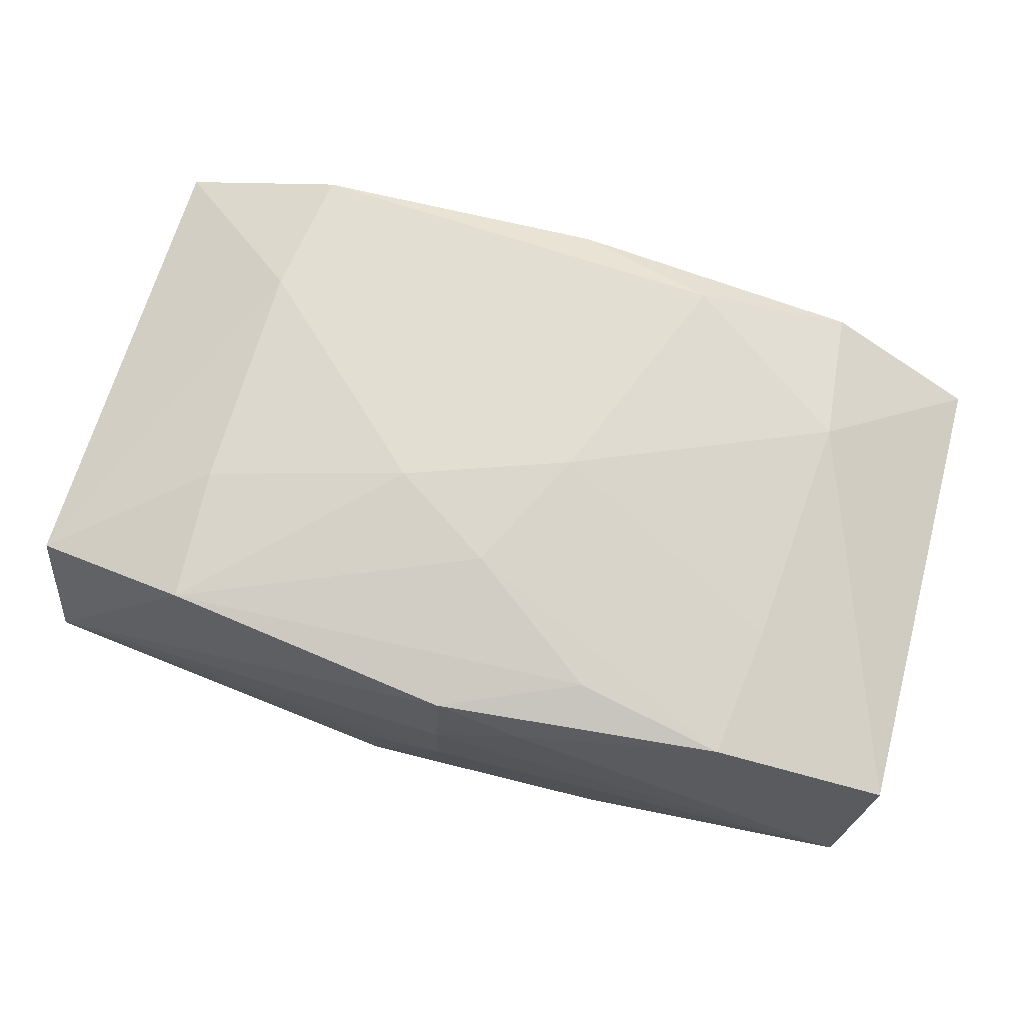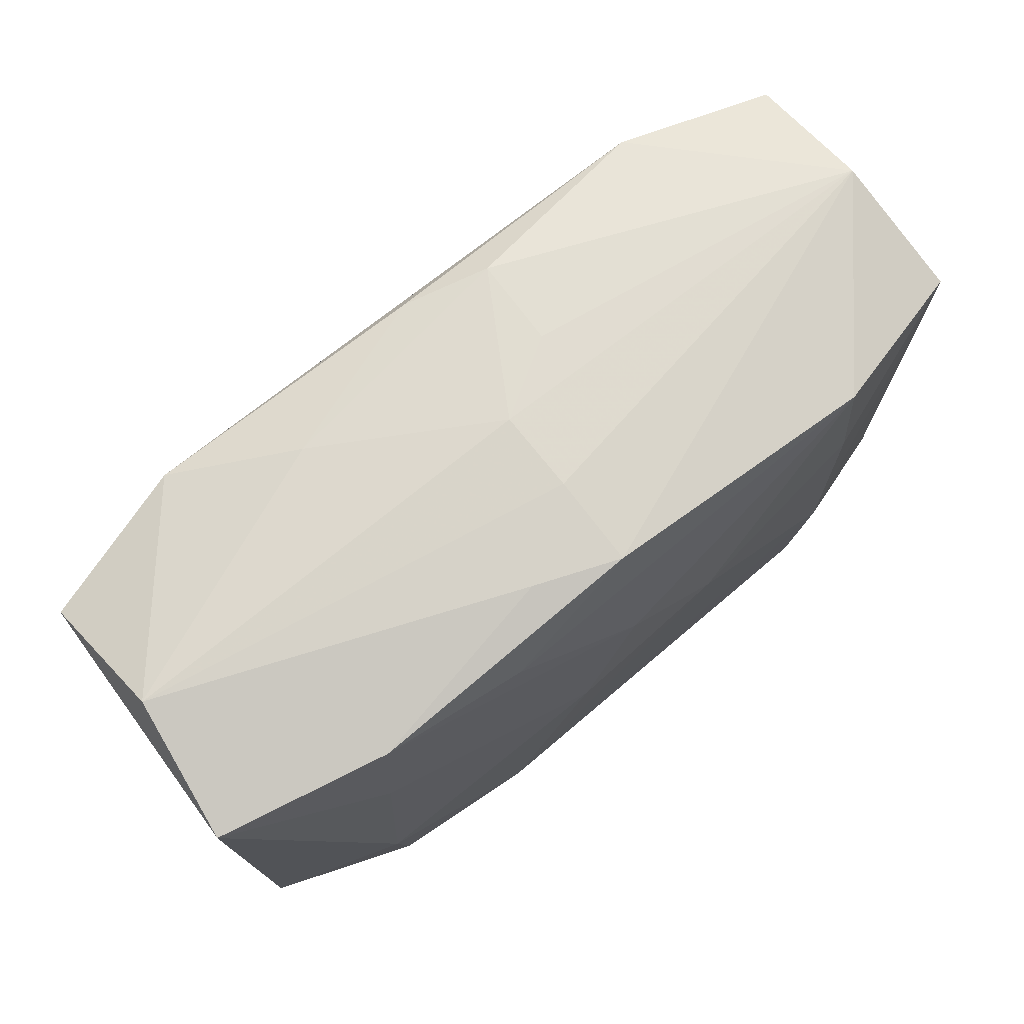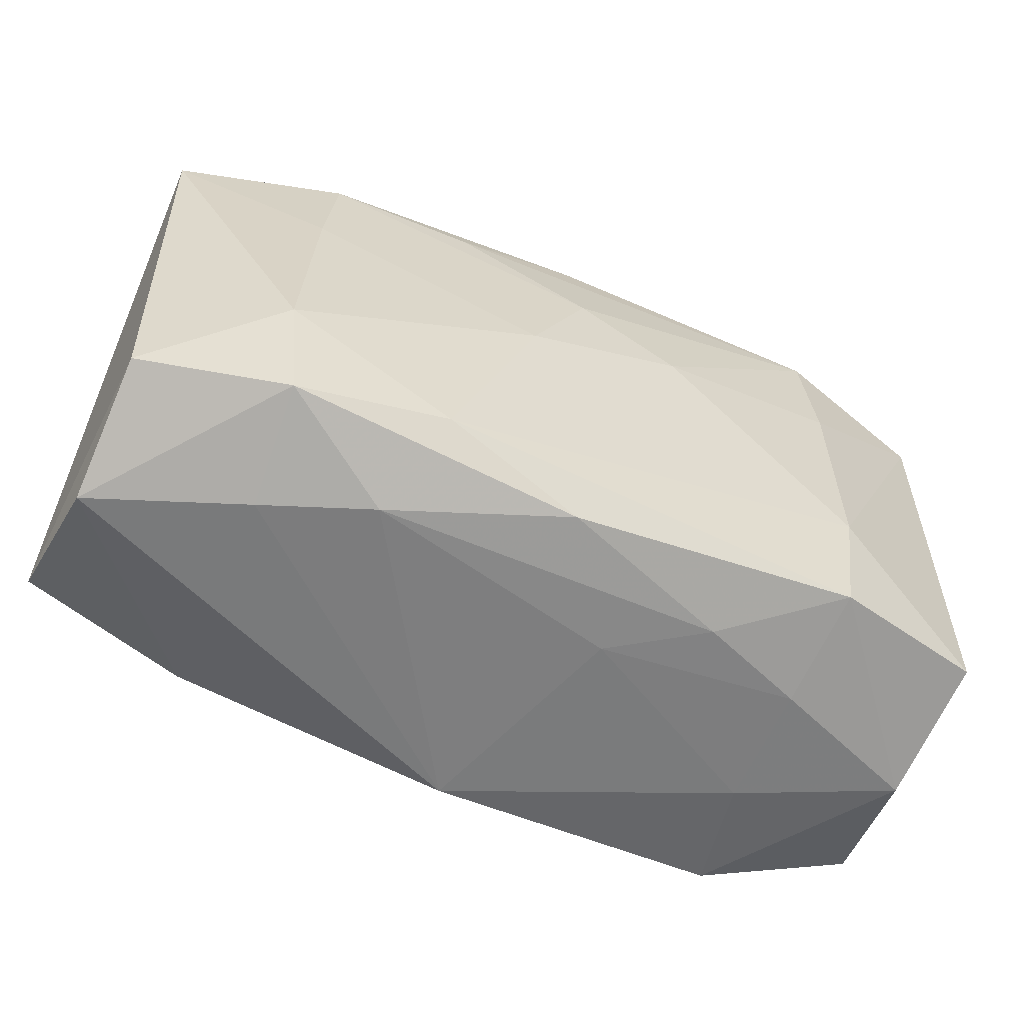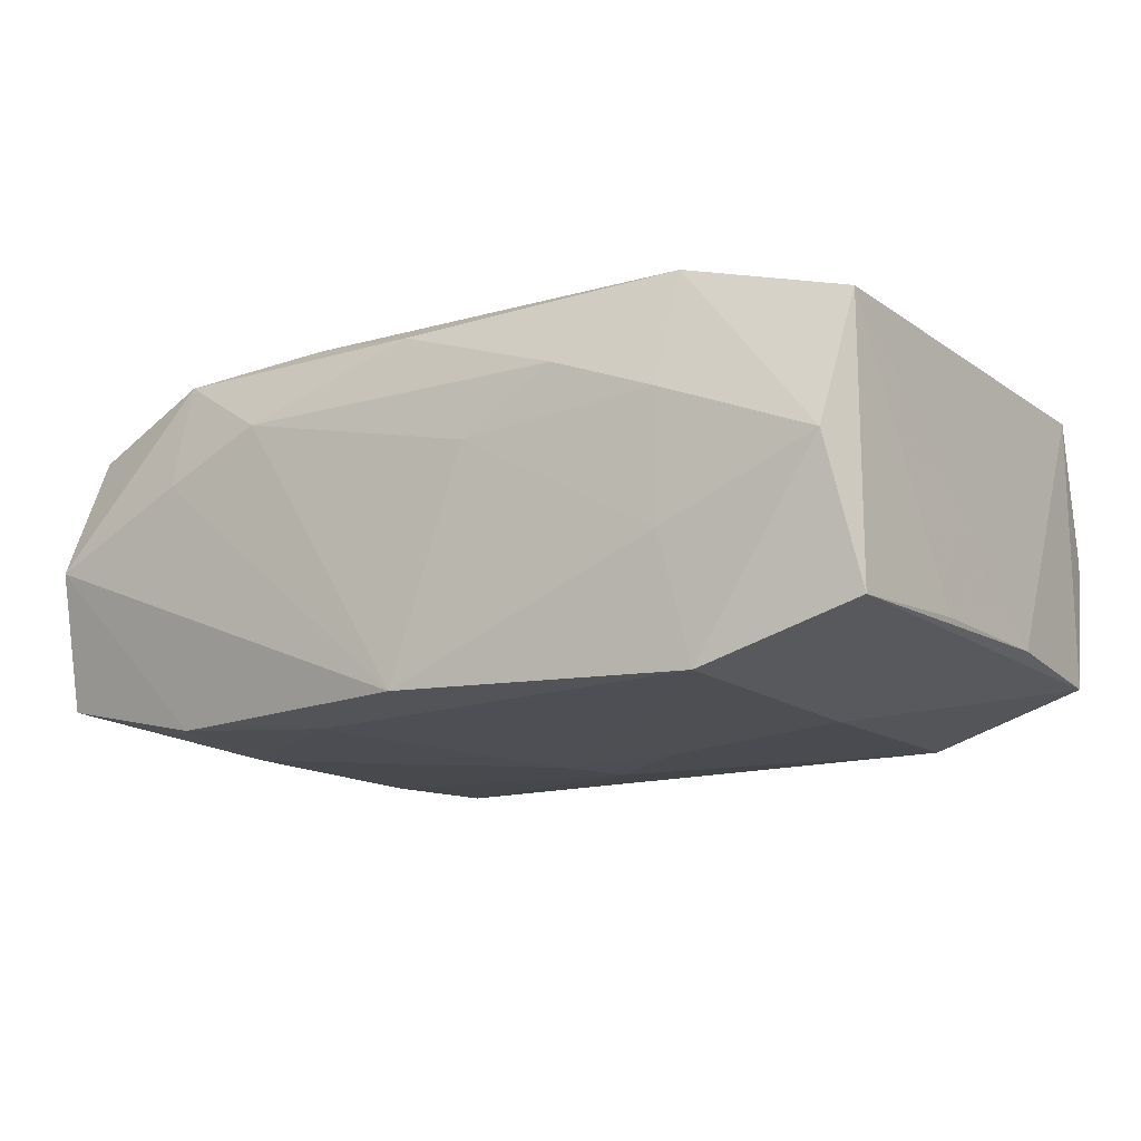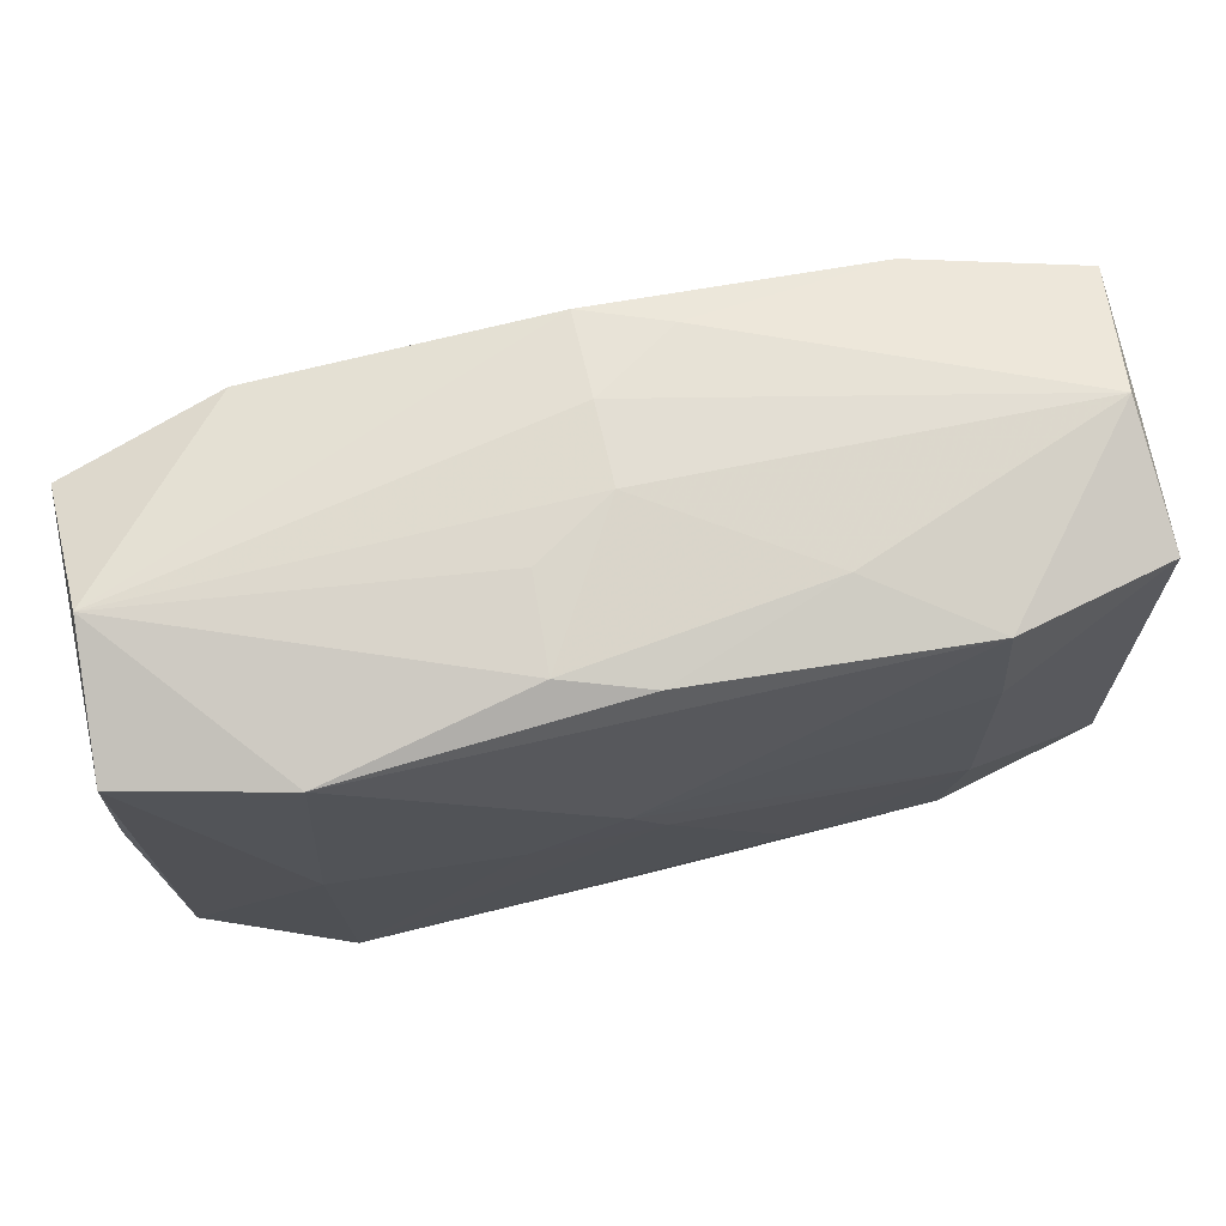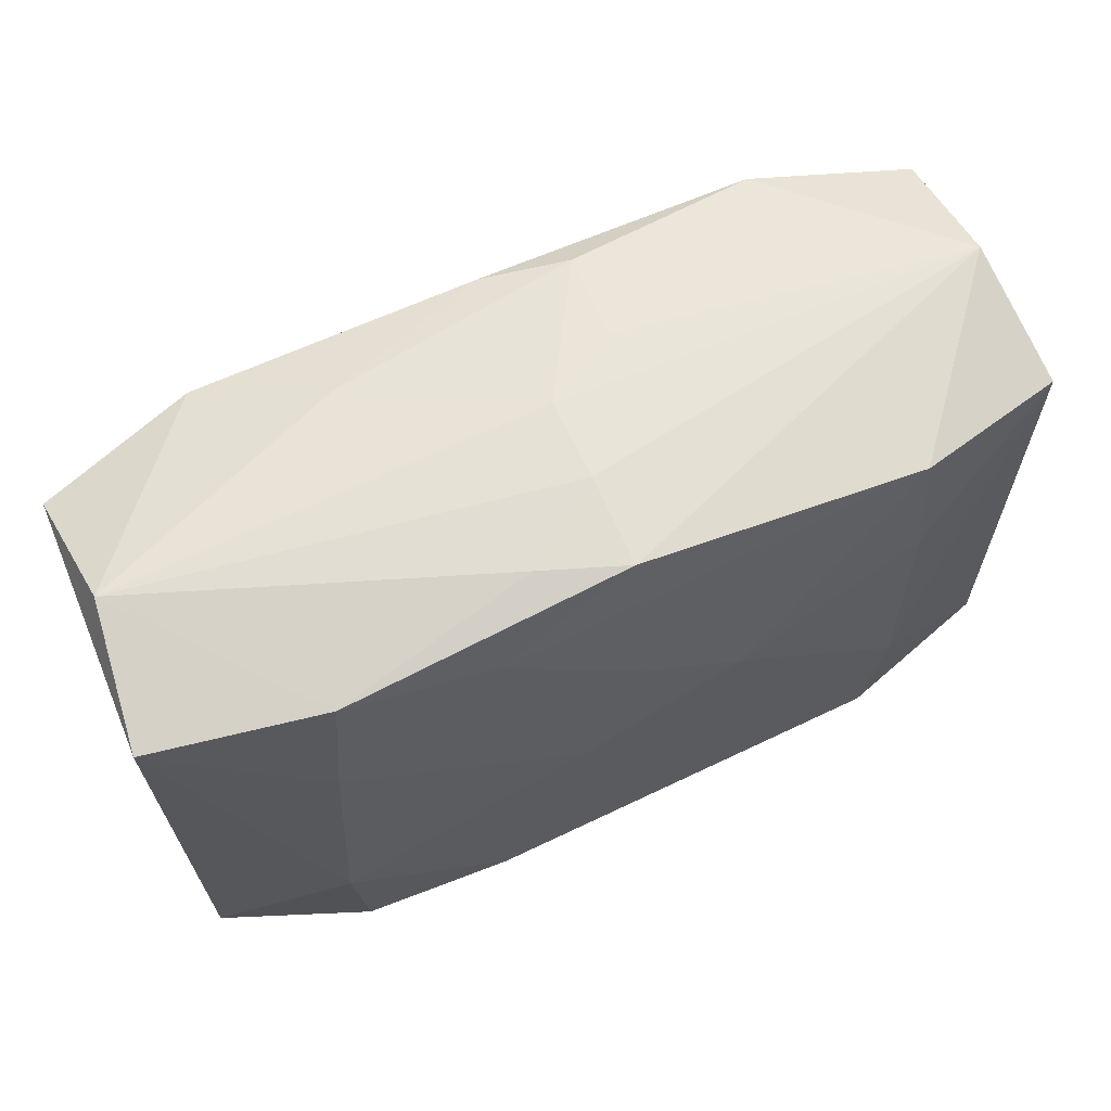
<metadata>
{"format":"obj","ext":"obj","renderer":"f3d","projection":"perspective","resolution":1024,"background":"white","views":[{"elev":71.5,"azim":-163.4,"up":"+Z"},{"elev":72.0,"azim":-38.6,"up":"+Y"},{"elev":-59.4,"azim":-23.4,"up":"+Y"},{"elev":-14.6,"azim":33.5,"up":"+Z"},{"elev":69.6,"azim":167.3,"up":"+Y"},{"elev":61.9,"azim":-24.9,"up":"+Y"}]}
</metadata>
<code>
v -0.0002252 -0.00013 -0.01582
v 0.02191 -0.01916 0.01383
v -0.01063 0.01702 0.01438
v 0.03301 -0.02089 8.617e-05
v 0.002529 0.004267 -0.01601
v 0.03504 -0.006349 -0.009734
v -0.02239 0.01904 -0.01389
v -0.01127 -0.01759 0.01513
v -0.004797 3.208e-05 0.01599
v -0.0001043 0.02247 0.006275
v 0.03486 0.01737 0.01047
v -9.912e-05 0.0226 -0.0001202
v -0.0001145 0.0216 0.01324
v 0.02244 0.01914 0.01386
v -0.02313 0.008895 0.0141
v -0.0003704 -0.02087 0.01296
v -0.006637 0.02168 0.01077
v 0.02111 -0.0214 0.004995
v 0.005684 -0.02199 0.003815
v -0.01069 -0.01682 -0.01428
v -0.02216 0.01894 0.01349
v 0.03421 -0.01761 0.01048
v 0.02116 -0.02148 -0.004843
v -0.03383 0.02098 -0.000136
v -0.0001012 0.02077 -0.01302
v -0.03464 0.01746 -0.01052
v -0.003688 -0.01485 -0.01453
v 0.03437 -0.01777 -0.01038
v 0.006486 0.0217 -0.0111
v -0.02286 -0.01908 0.01395
v 0.02306 -0.009064 0.01446
v -0.03411 -0.0168 0.0102
v -0.0234 -0.008815 -0.01429
v 0.006077 0.02222 -0.003931
v 0.03555 0.005785 -0.009904
v 0.03422 0.02095 -9.016e-05
v 0.02303 -0.02023 -0.01437
v -0.02412 -0.008955 0.01472
v 0.02244 0.019 -0.01402
v 0.01289 -0.02156 0.008271
v -0.0001876 0.009761 0.01572
v -0.014 -0.02199 0.00848
v -0.03542 -0.01754 -0.01055
v -0.03542 0.01794 0.01051
v -0.01329 0.02132 -0.008276
v 0.035 0.01735 -0.01066
v -0.02313 0.008785 -0.01427
v -0.03427 -0.02081 4.064e-05
v -0.02232 -0.01876 -0.01355
v 0.02308 0.008746 0.01434
v 0.007795 0.004755 0.01589
v -0.0003587 -0.02199 -0.01345
v -0.02234 -0.02162 0.005078
v 0.00948 -0.0001882 -0.01572
v 0.02359 -0.0002691 -0.01473
f 28 46 35
f 43 32 44
f 55 28 37
f 46 28 55
f 46 55 39
f 36 39 29
f 46 39 36
f 21 24 44
f 54 55 37
f 5 39 54
f 54 39 55
f 50 14 51
f 14 41 51
f 38 30 8
f 44 32 38
f 32 30 38
f 14 36 13
f 35 46 11
f 46 36 11
f 11 22 35
f 11 36 14
f 11 14 50
f 6 28 35
f 35 22 6
f 6 22 28
f 44 24 26
f 26 43 44
f 32 43 48
f 48 30 32
f 49 48 43
f 52 48 49
f 9 38 8
f 8 51 9
f 9 51 41
f 24 21 17
f 21 13 17
f 3 21 41
f 3 13 21
f 3 41 14
f 14 13 3
f 16 30 42
f 8 30 16
f 16 2 8
f 22 2 4
f 37 28 4
f 28 22 4
f 31 51 8
f 8 2 31
f 50 51 31
f 31 2 22
f 31 11 50
f 22 11 31
f 7 26 24
f 7 39 5
f 42 30 53
f 30 48 53
f 53 52 42
f 53 48 52
f 5 54 1
f 1 54 37
f 38 9 15
f 15 21 44
f 44 38 15
f 41 21 15
f 15 9 41
f 23 52 37
f 37 4 23
f 2 16 40
f 40 16 42
f 45 7 24
f 45 12 29
f 24 12 45
f 29 39 25
f 39 7 25
f 25 45 29
f 7 45 25
f 37 52 20
f 52 49 20
f 10 17 13
f 10 13 36
f 36 12 10
f 24 17 10
f 10 12 24
f 34 36 29
f 29 12 34
f 34 12 36
f 18 4 2
f 2 40 18
f 18 23 4
f 33 49 43
f 33 20 49
f 1 20 33
f 5 1 33
f 27 1 37
f 37 20 27
f 27 20 1
f 23 18 19
f 19 18 40
f 52 23 19
f 42 52 19
f 19 40 42
f 47 7 5
f 5 33 47
f 26 7 47
f 43 26 47
f 47 33 43

</code>
